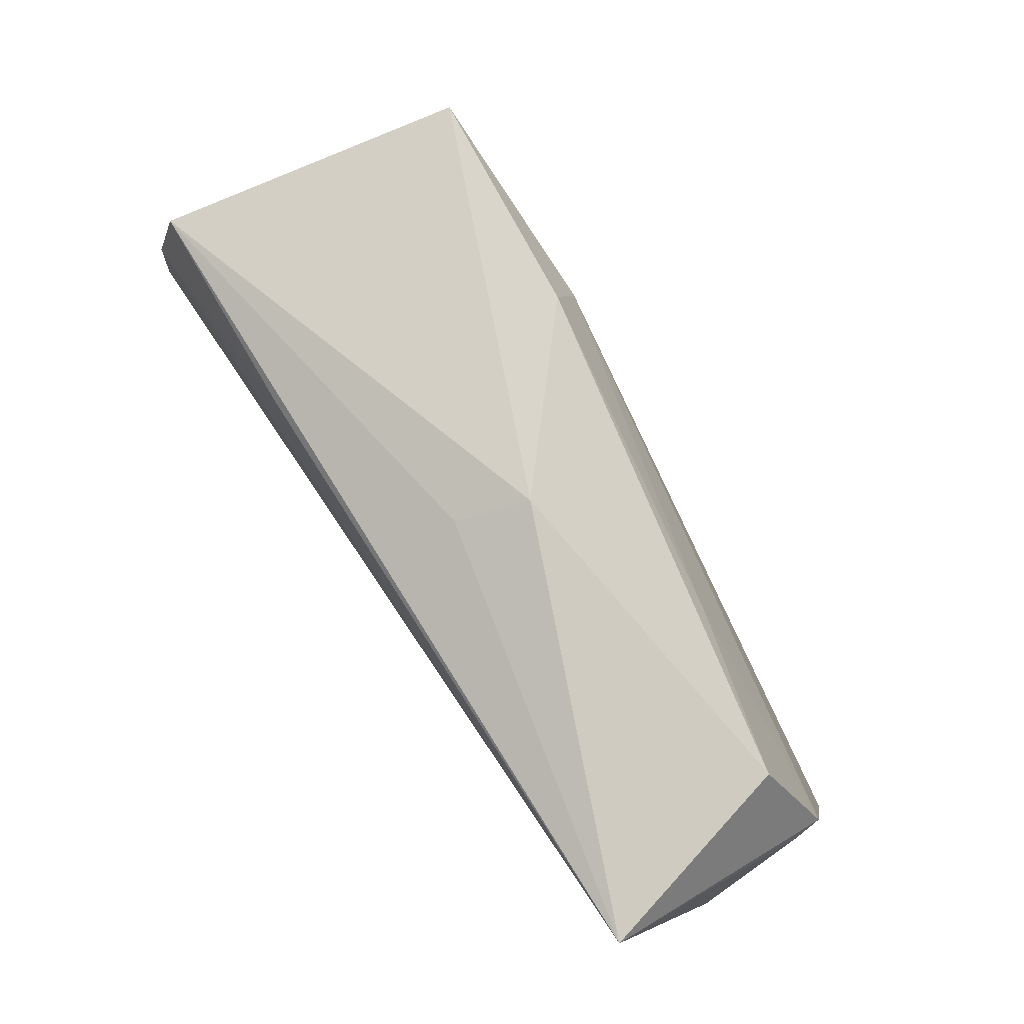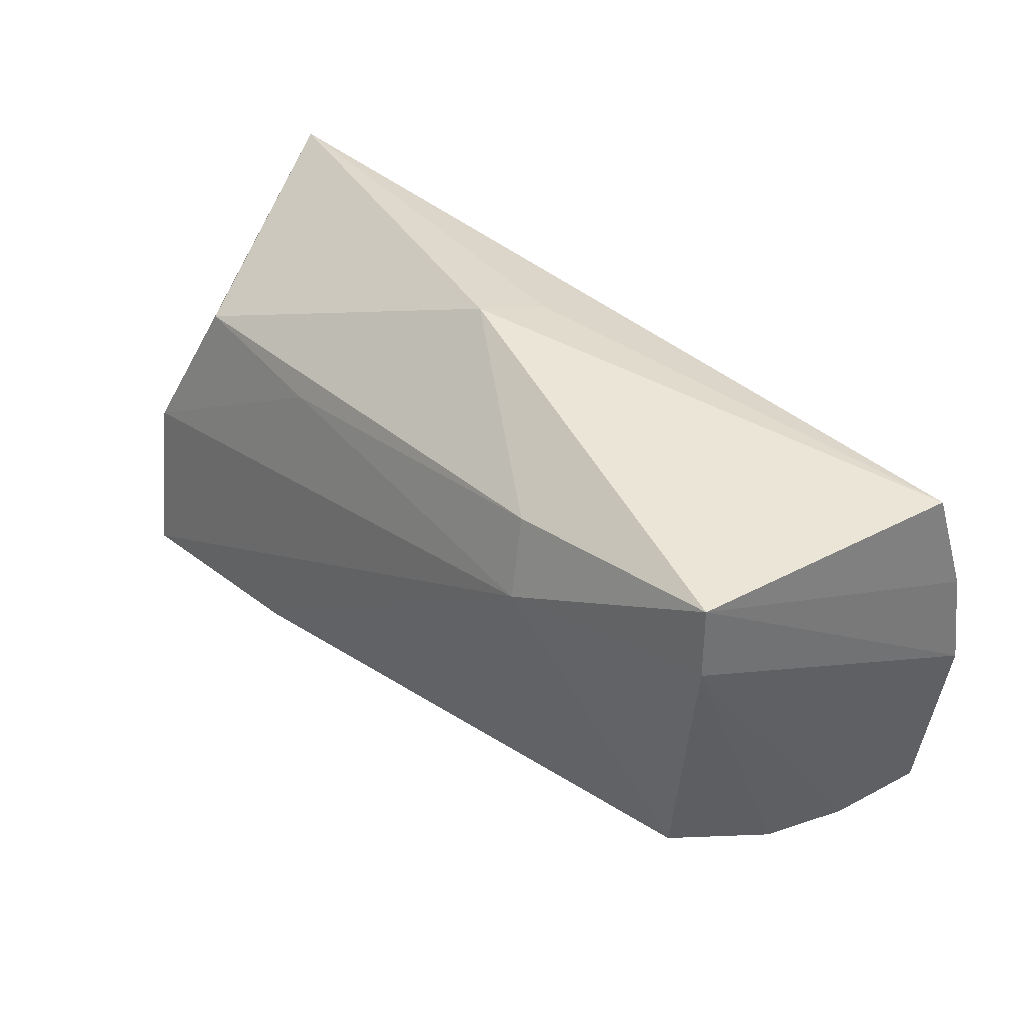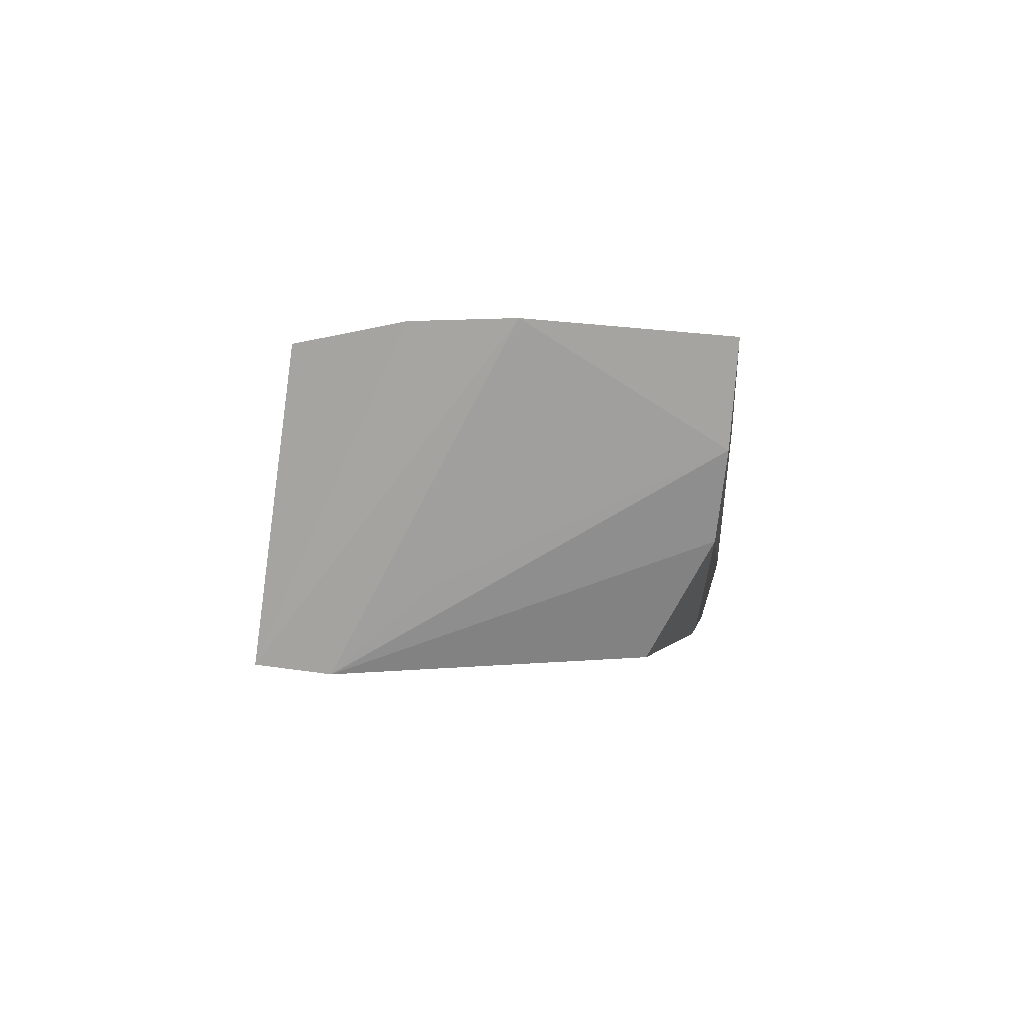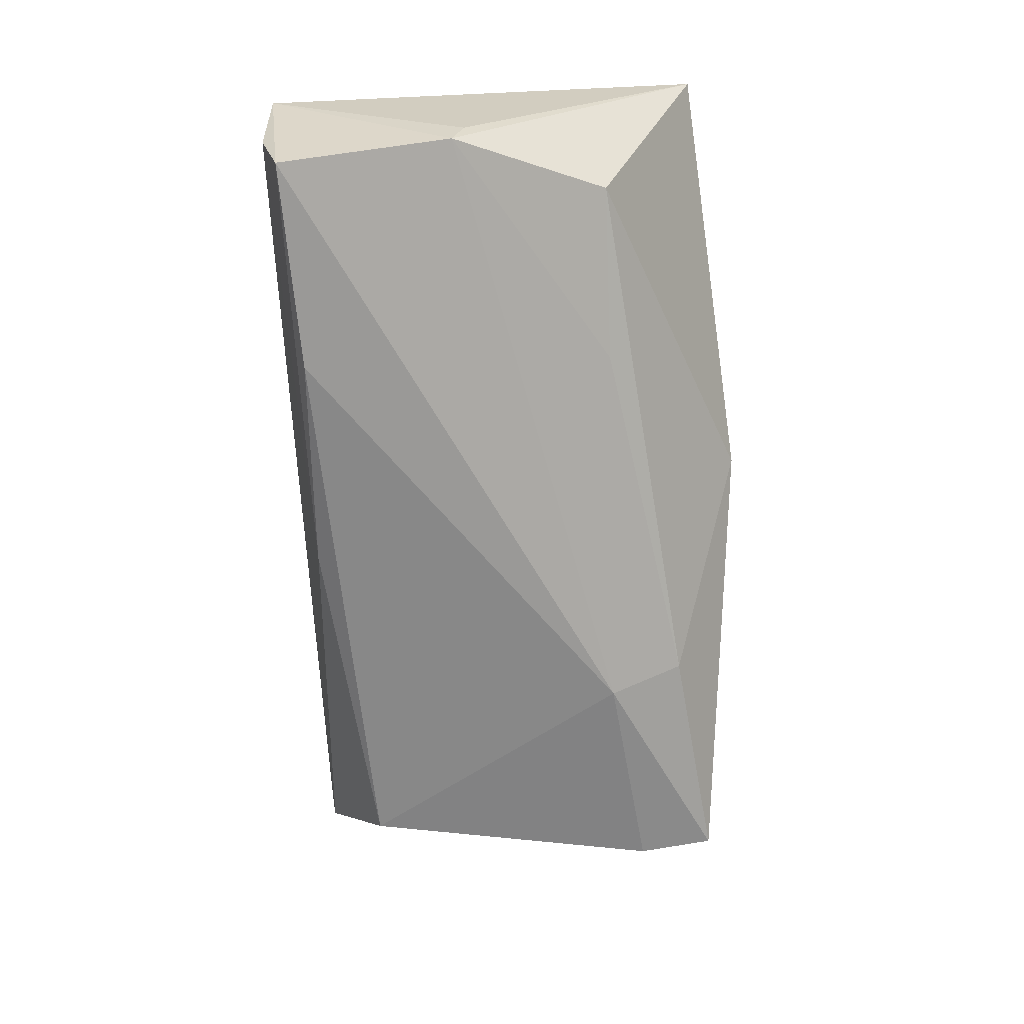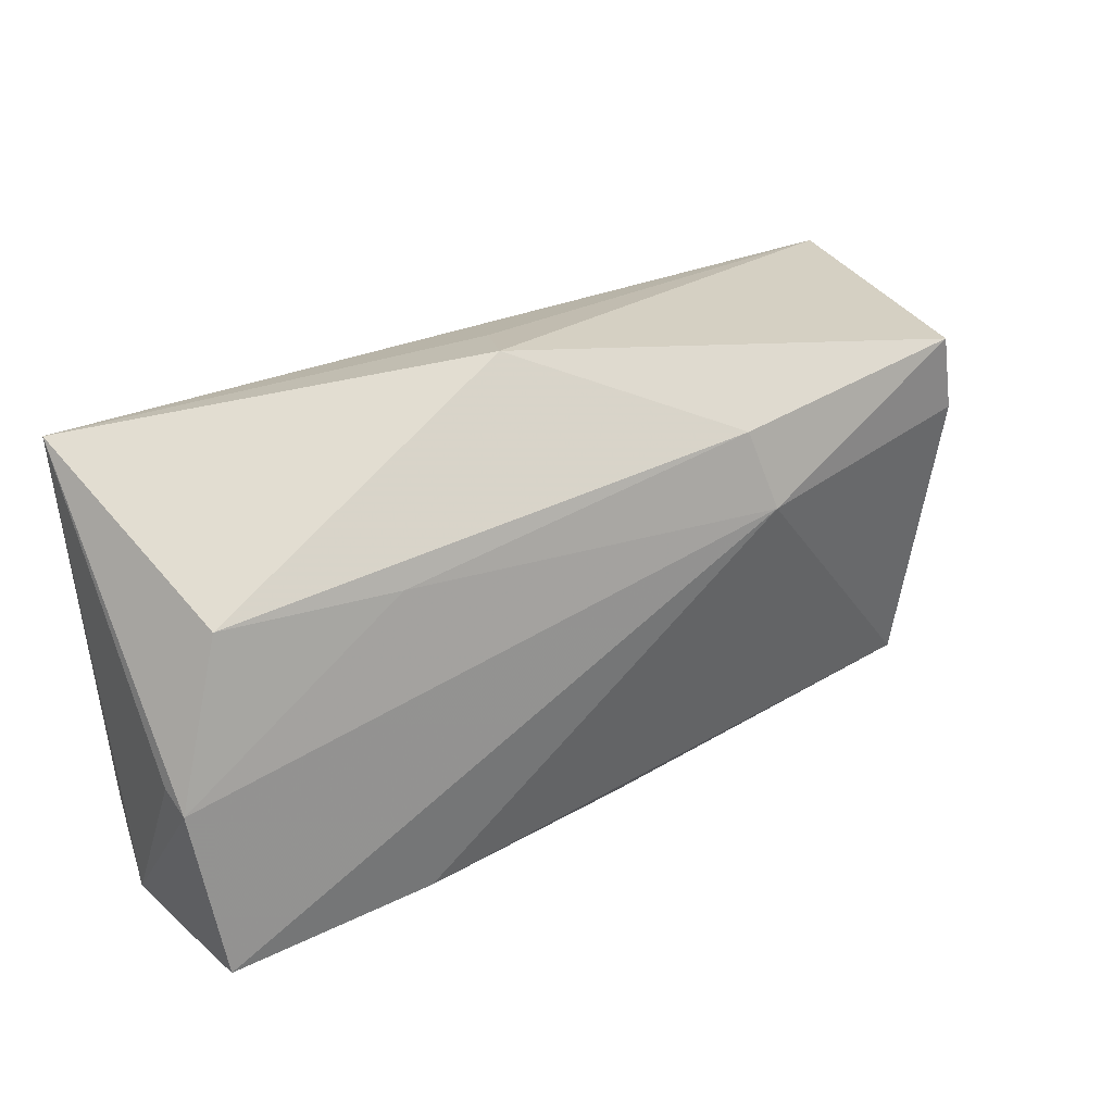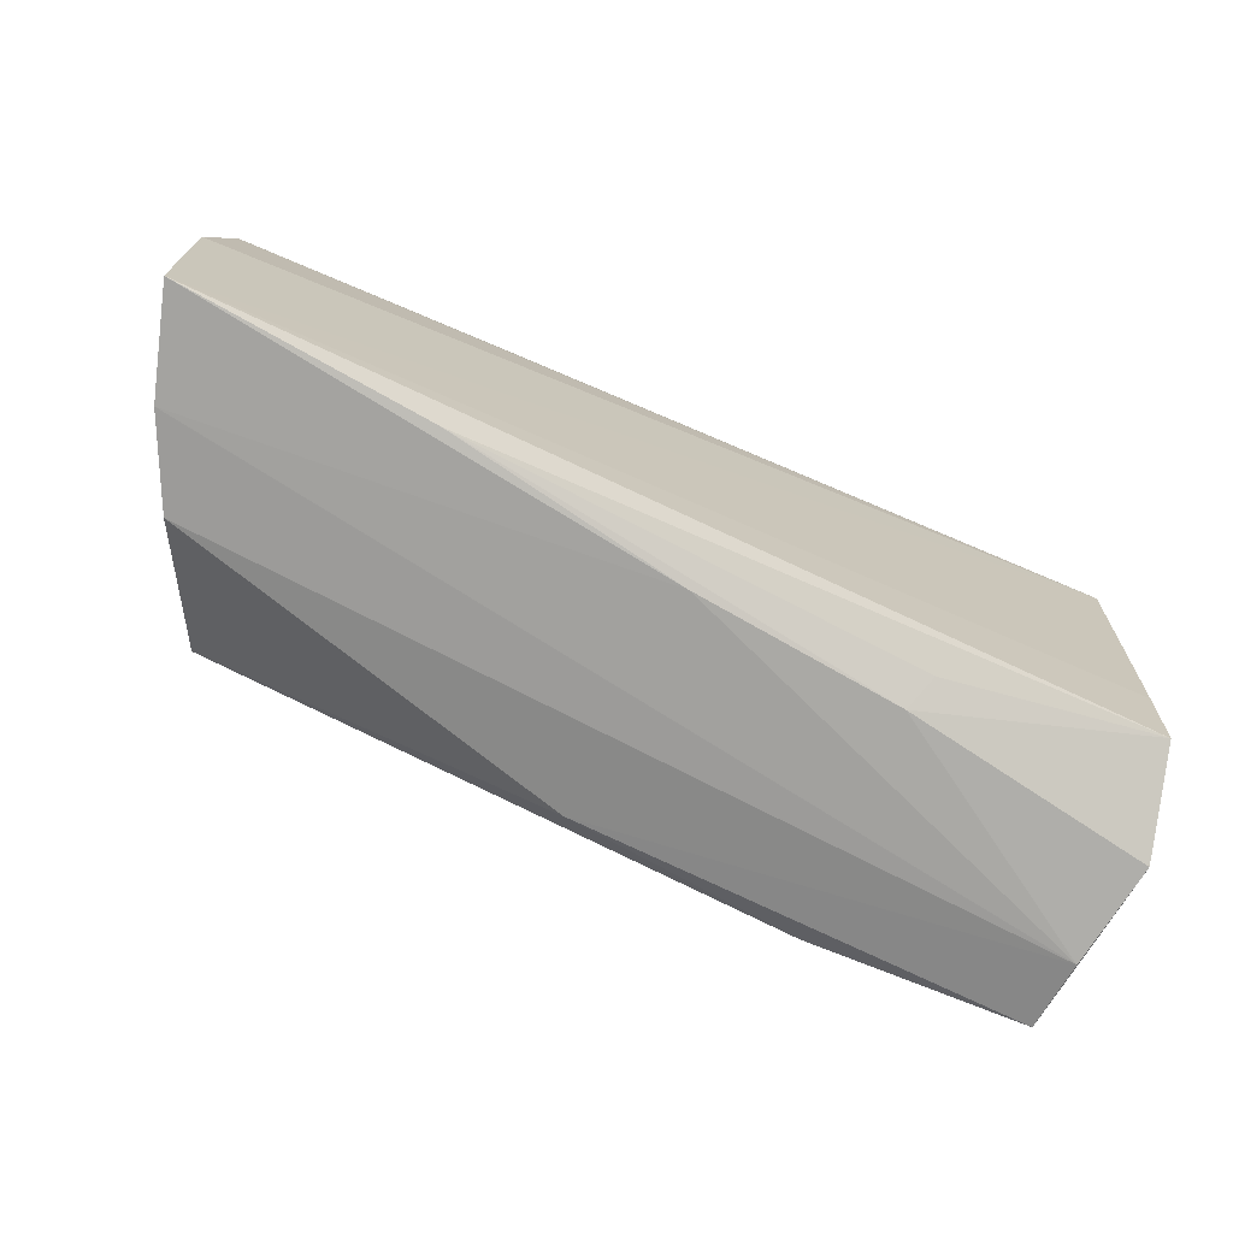
<metadata>
{"format":"obj","ext":"obj","renderer":"f3d","projection":"perspective","resolution":1024,"background":"white","views":[{"elev":75.6,"azim":57.1,"up":"+Y"},{"elev":45.7,"azim":-140.2,"up":"+Y"},{"elev":-0.4,"azim":-85.2,"up":"+Z"},{"elev":-65.1,"azim":91.0,"up":"+Z"},{"elev":36.5,"azim":148.1,"up":"+Y"},{"elev":-78.1,"azim":-23.8,"up":"+Y"}]}
</metadata>
<code>
v 0.05444 -0.0277 -0.01033
v 0.05384 -0.02379 0.0142
v -0.04739 0.007483 -0.01086
v -0.02594 -0.0278 0.01418
v 0.05582 -0.002777 -0.01009
v 0.05379 -0.01194 0.01549
v -0.04744 -0.0249 -0.005594
v 0.006298 0.0328 -0.0002211
v 0.05656 -0.02766 0.001919
v 0.05446 0.02724 0.01892
v -0.05181 0.02286 0.01681
v 0.02858 -0.02314 -0.02055
v 0.05547 -0.004172 -0.014
v -0.05573 -0.02743 0.01679
v -0.05505 0.00931 0.01892
v -0.04054 -0.01704 -0.01924
v 0.02864 -0.02674 0.01089
v -0.02361 0.02301 0.01807
v 0.002864 0.02953 0.00831
v -0.05716 -0.003357 0.01892
v 0.002526 -0.02846 0.009282
v -0.04406 0.01977 -0.02123
v 0.02662 0.0152 -0.01331
v -0.05216 -0.02631 0.004562
v 0.05408 -0.02515 -0.01895
v -0.04316 0.02901 -0.02022
v -0.01757 0.01542 -0.02272
v 0.04752 0.01483 -0.008578
v 0.000965 -0.0233 -0.01822
v 0.02703 -0.02846 0.006921
v -0.01579 0.02446 -0.01874
f 9 10 2
f 8 26 11
f 27 16 22
f 22 26 27
f 20 26 22
f 22 3 20
f 6 2 10
f 10 11 18
f 19 10 8
f 8 11 19
f 19 11 10
f 15 26 20
f 15 11 26
f 15 18 11
f 20 10 15
f 10 18 15
f 8 10 28
f 12 16 27
f 27 25 12
f 9 2 30
f 2 17 30
f 5 10 9
f 27 26 31
f 31 26 8
f 8 28 31
f 13 25 27
f 9 25 13
f 13 5 9
f 13 28 10
f 10 5 13
f 7 22 16
f 27 31 23
f 23 31 28
f 23 13 27
f 28 13 23
f 1 25 9
f 9 30 1
f 16 12 29
f 29 7 16
f 29 12 25
f 25 1 29
f 29 1 7
f 2 6 14
f 14 10 20
f 14 6 10
f 4 30 17
f 4 17 2
f 2 14 4
f 7 1 24
f 3 22 24
f 22 7 24
f 20 3 24
f 24 14 20
f 21 24 1
f 14 24 21
f 21 1 30
f 30 4 21
f 21 4 14

</code>
